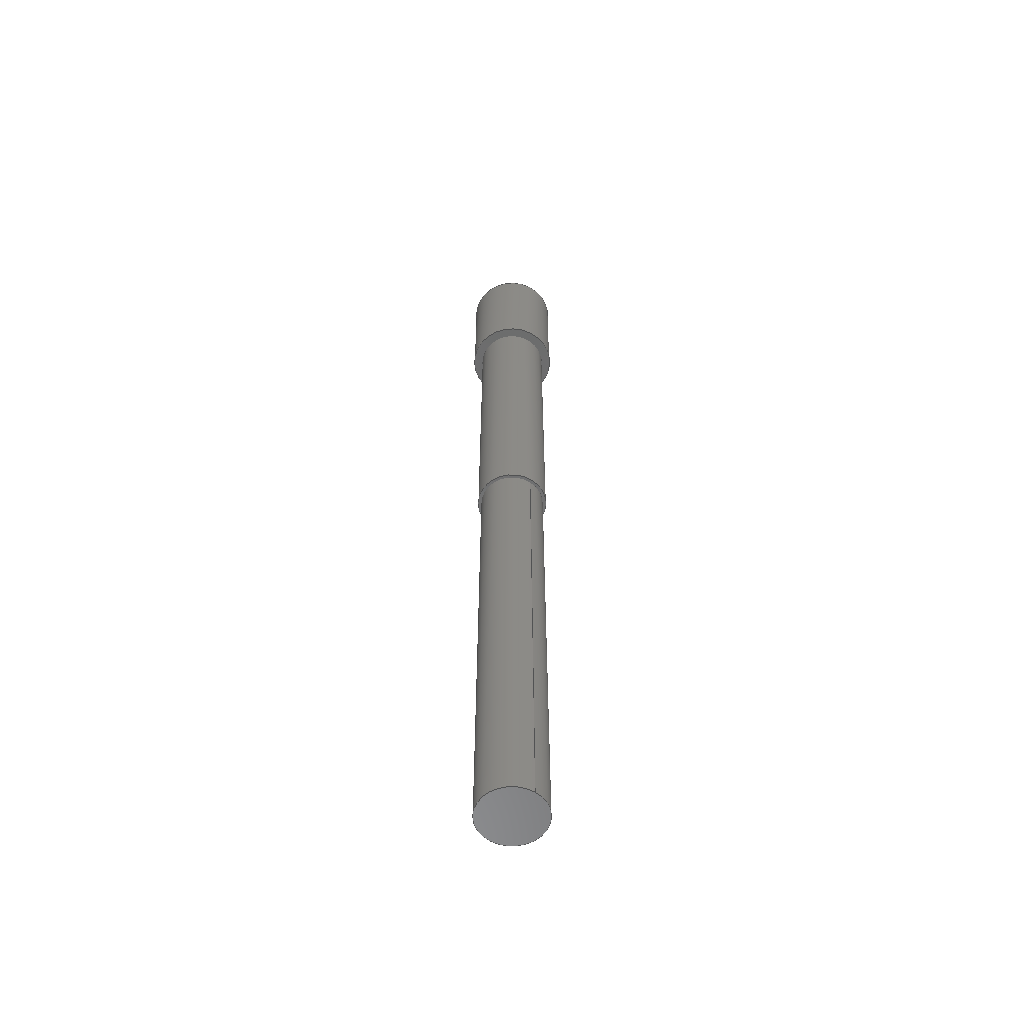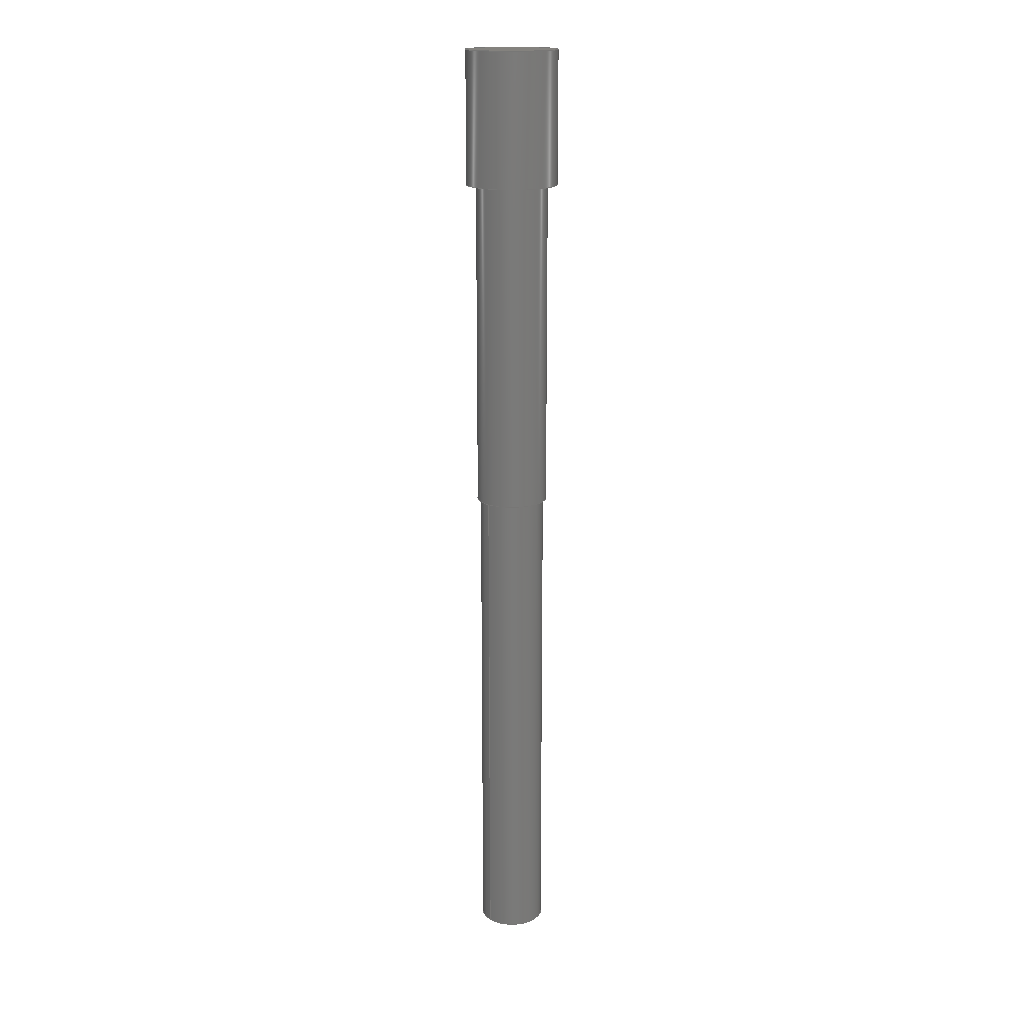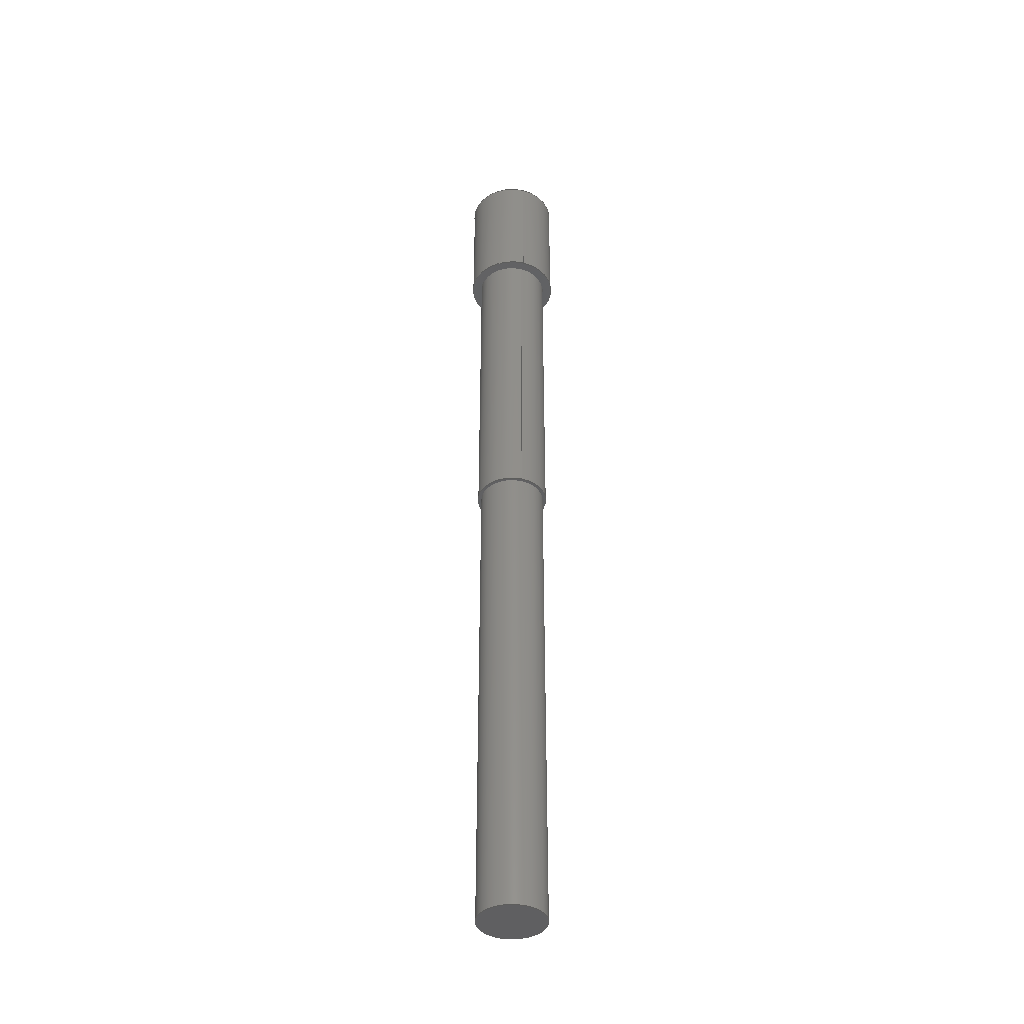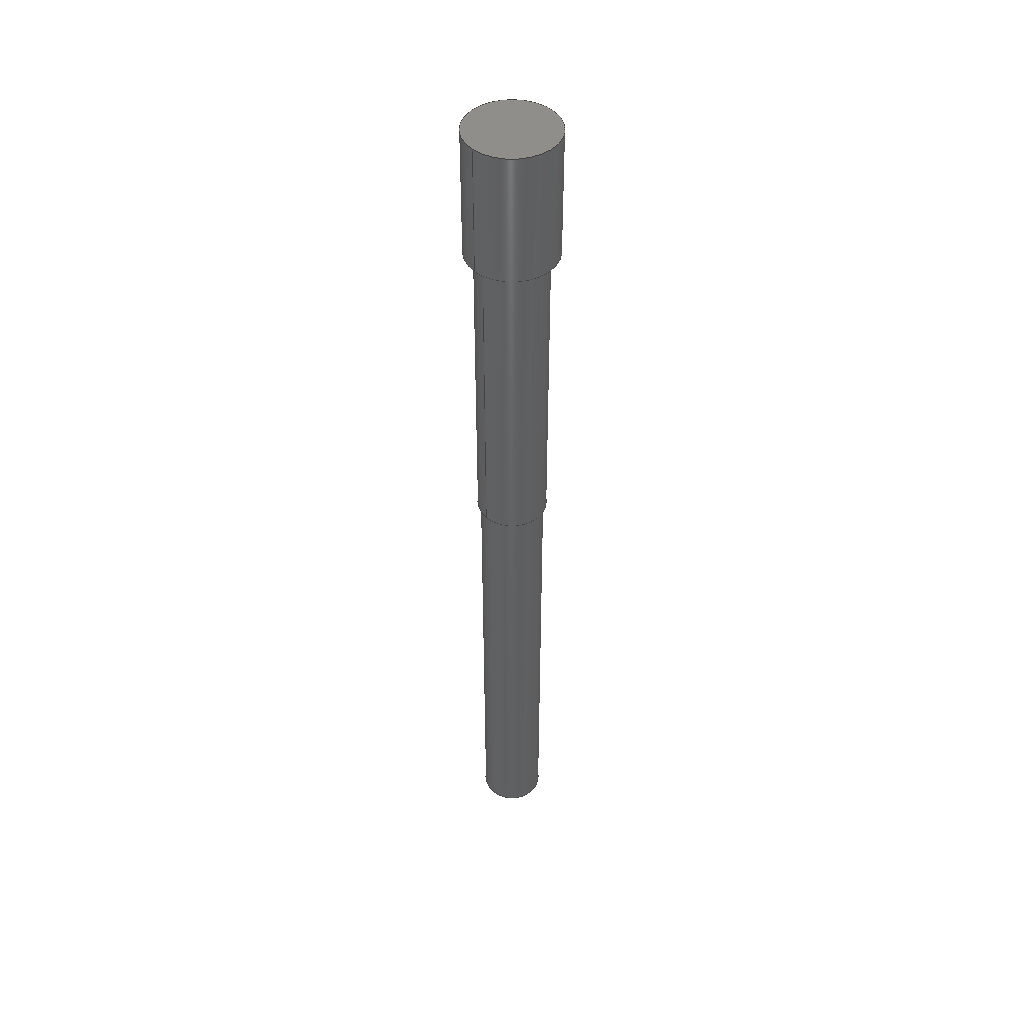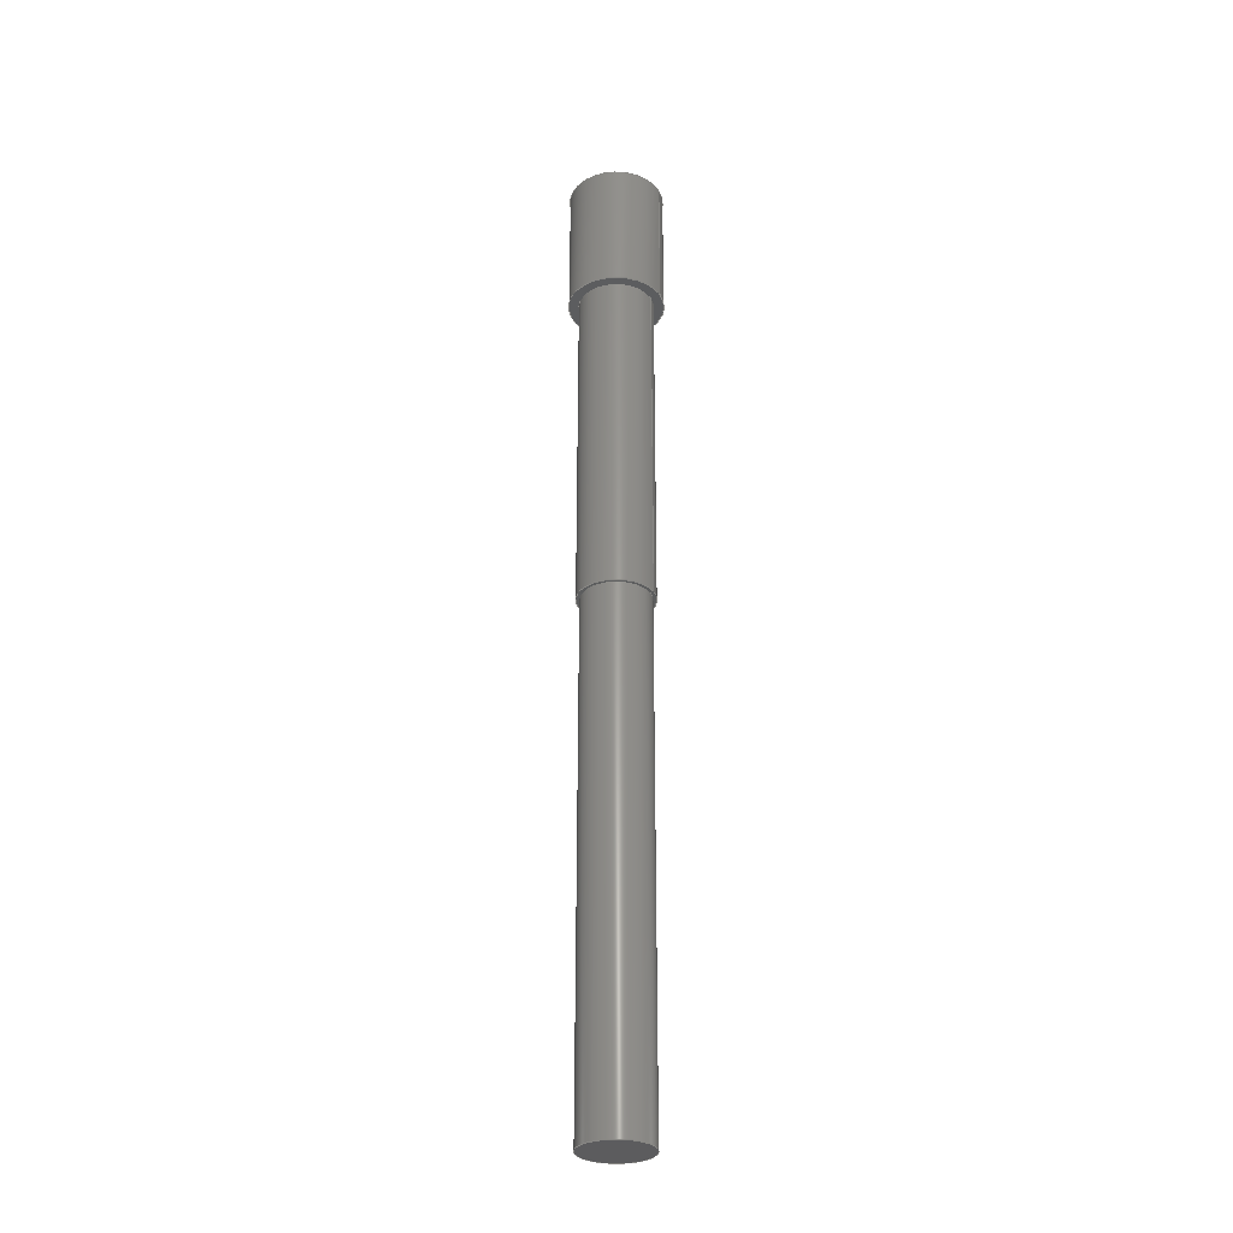
<metadata>
{"format":"step","ext":"step","renderer":"f3d","projection":"perspective","resolution":1024,"background":"white","views":[{"elev":-57.8,"azim":-125.2,"up":"+Y"},{"elev":17.3,"azim":-42.7,"up":"+Y"},{"elev":-40.2,"azim":73.6,"up":"+Y"},{"elev":45.7,"azim":137.6,"up":"+Y"},{"elev":-30.2,"azim":25.0,"up":"+Y"}]}
</metadata>
<code>
ISO-10303-21;
DATA;
#1=MECHANICAL_DESIGN_GEOMETRIC_PRESENTATION_REPRESENTATION('',(#4),#167);
#2=SHAPE_REPRESENTATION_RELATIONSHIP('SRR','None',#174,#3);
#3=ADVANCED_BREP_SHAPE_REPRESENTATION('',(#5),#166);
#4=STYLED_ITEM('',(#183),#5);
#5=MANIFOLD_SOLID_BREP('Body2',#83);
#6=LINE('',#150,#9);
#7=LINE('',#158,#10);
#8=LINE('',#161,#11);
#9=VECTOR('',#122,0.7);
#10=VECTOR('',#133,0.55);
#11=VECTOR('',#136,0.5);
#12=CYLINDRICAL_SURFACE('',#100,0.7);
#13=CYLINDRICAL_SURFACE('',#106,0.55);
#14=CYLINDRICAL_SURFACE('',#107,0.5);
#15=FACE_BOUND('',#25,.T.);
#16=FACE_BOUND('',#29,.T.);
#17=FACE_OUTER_BOUND('',#24,.T.);
#18=FACE_OUTER_BOUND('',#26,.T.);
#19=FACE_OUTER_BOUND('',#27,.T.);
#20=FACE_OUTER_BOUND('',#28,.T.);
#21=FACE_OUTER_BOUND('',#30,.T.);
#22=FACE_OUTER_BOUND('',#31,.T.);
#23=FACE_OUTER_BOUND('',#32,.T.);
#24=EDGE_LOOP('',(#54));
#25=EDGE_LOOP('',(#55));
#26=EDGE_LOOP('',(#56,#57,#58,#59));
#27=EDGE_LOOP('',(#60));
#28=EDGE_LOOP('',(#61));
#29=EDGE_LOOP('',(#62));
#30=EDGE_LOOP('',(#63,#64,#65,#66));
#31=EDGE_LOOP('',(#67,#68,#69,#70));
#32=EDGE_LOOP('',(#71));
#33=CIRCLE('',#98,0.7);
#34=CIRCLE('',#99,0.55);
#35=CIRCLE('',#101,0.7);
#36=CIRCLE('',#104,0.55);
#37=CIRCLE('',#105,0.5);
#38=CIRCLE('',#108,0.5);
#39=VERTEX_POINT('',#143);
#40=VERTEX_POINT('',#145);
#41=VERTEX_POINT('',#148);
#42=VERTEX_POINT('',#153);
#43=VERTEX_POINT('',#155);
#44=VERTEX_POINT('',#160);
#45=EDGE_CURVE('',#39,#39,#33,.T.);
#46=EDGE_CURVE('',#40,#40,#34,.T.);
#47=EDGE_CURVE('',#41,#41,#35,.T.);
#48=EDGE_CURVE('',#41,#39,#6,.T.);
#49=EDGE_CURVE('',#42,#42,#36,.T.);
#50=EDGE_CURVE('',#43,#43,#37,.T.);
#51=EDGE_CURVE('',#40,#42,#7,.T.);
#52=EDGE_CURVE('',#43,#44,#8,.T.);
#53=EDGE_CURVE('',#44,#44,#38,.T.);
#54=ORIENTED_EDGE('',*,*,#45,.F.);
#55=ORIENTED_EDGE('',*,*,#46,.T.);
#56=ORIENTED_EDGE('',*,*,#47,.F.);
#57=ORIENTED_EDGE('',*,*,#48,.T.);
#58=ORIENTED_EDGE('',*,*,#45,.T.);
#59=ORIENTED_EDGE('',*,*,#48,.F.);
#60=ORIENTED_EDGE('',*,*,#47,.T.);
#61=ORIENTED_EDGE('',*,*,#49,.F.);
#62=ORIENTED_EDGE('',*,*,#50,.T.);
#63=ORIENTED_EDGE('',*,*,#46,.F.);
#64=ORIENTED_EDGE('',*,*,#51,.T.);
#65=ORIENTED_EDGE('',*,*,#49,.T.);
#66=ORIENTED_EDGE('',*,*,#51,.F.);
#67=ORIENTED_EDGE('',*,*,#50,.F.);
#68=ORIENTED_EDGE('',*,*,#52,.T.);
#69=ORIENTED_EDGE('',*,*,#53,.T.);
#70=ORIENTED_EDGE('',*,*,#52,.F.);
#71=ORIENTED_EDGE('',*,*,#53,.F.);
#72=PLANE('',#97);
#73=PLANE('',#102);
#74=PLANE('',#103);
#75=PLANE('',#109);
#76=ADVANCED_FACE('',(#17,#15),#72,.F.);
#77=ADVANCED_FACE('',(#18),#12,.T.);
#78=ADVANCED_FACE('',(#19),#73,.T.);
#79=ADVANCED_FACE('',(#20,#16),#74,.F.);
#80=ADVANCED_FACE('',(#21),#13,.T.);
#81=ADVANCED_FACE('',(#22),#14,.T.);
#82=ADVANCED_FACE('',(#23),#75,.F.);
#83=CLOSED_SHELL('',(#76,#77,#78,#79,#80,#81,#82));
#84=DERIVED_UNIT_ELEMENT(#86,1);
#85=DERIVED_UNIT_ELEMENT(#169,3);
#86=(
MASS_UNIT()
NAMED_UNIT(*)
SI_UNIT(.KILO.,.GRAM.)
);
#87=DERIVED_UNIT((#84,#85));
#88=MEASURE_REPRESENTATION_ITEM('density measure',
POSITIVE_RATIO_MEASURE(7850),#87);
#89=PROPERTY_DEFINITION_REPRESENTATION(#94,#91);
#90=PROPERTY_DEFINITION_REPRESENTATION(#95,#92);
#91=REPRESENTATION('material name',(#93),#166);
#92=REPRESENTATION('density',(#88),#166);
#93=DESCRIPTIVE_REPRESENTATION_ITEM('Steel','Steel');
#94=PROPERTY_DEFINITION('material property','material name',#176);
#95=PROPERTY_DEFINITION('material property','density of part',#176);
#96=AXIS2_PLACEMENT_3D('placement',#141,#110,#111);
#97=AXIS2_PLACEMENT_3D('',#142,#112,#113);
#98=AXIS2_PLACEMENT_3D('',#144,#114,#115);
#99=AXIS2_PLACEMENT_3D('',#146,#116,#117);
#100=AXIS2_PLACEMENT_3D('',#147,#118,#119);
#101=AXIS2_PLACEMENT_3D('',#149,#120,#121);
#102=AXIS2_PLACEMENT_3D('',#151,#123,#124);
#103=AXIS2_PLACEMENT_3D('',#152,#125,#126);
#104=AXIS2_PLACEMENT_3D('',#154,#127,#128);
#105=AXIS2_PLACEMENT_3D('',#156,#129,#130);
#106=AXIS2_PLACEMENT_3D('',#157,#131,#132);
#107=AXIS2_PLACEMENT_3D('',#159,#134,#135);
#108=AXIS2_PLACEMENT_3D('',#162,#137,#138);
#109=AXIS2_PLACEMENT_3D('',#163,#139,#140);
#110=DIRECTION('axis',(0,0,1));
#111=DIRECTION('refdir',(1,0,0));
#112=DIRECTION('center_axis',(0,1,0));
#113=DIRECTION('ref_axis',(-1,0,0));
#114=DIRECTION('center_axis',(0,1,0));
#115=DIRECTION('ref_axis',(-1,0,0));
#116=DIRECTION('center_axis',(0,1,0));
#117=DIRECTION('ref_axis',(-1,0,0));
#118=DIRECTION('center_axis',(0,1,0));
#119=DIRECTION('ref_axis',(-1,0,0));
#120=DIRECTION('center_axis',(0,1,0));
#121=DIRECTION('ref_axis',(-1,0,0));
#122=DIRECTION('',(0,-1,0));
#123=DIRECTION('center_axis',(0,1,0));
#124=DIRECTION('ref_axis',(-1,0,0));
#125=DIRECTION('center_axis',(0,1,0));
#126=DIRECTION('ref_axis',(-1,0,0));
#127=DIRECTION('center_axis',(0,1,0));
#128=DIRECTION('ref_axis',(-1,0,0));
#129=DIRECTION('center_axis',(0,1,0));
#130=DIRECTION('ref_axis',(-1,0,0));
#131=DIRECTION('center_axis',(0,1,0));
#132=DIRECTION('ref_axis',(-1,0,0));
#133=DIRECTION('',(0,-1,0));
#134=DIRECTION('center_axis',(0,1,0));
#135=DIRECTION('ref_axis',(1,0,0));
#136=DIRECTION('',(0,-1,0));
#137=DIRECTION('center_axis',(0,1,0));
#138=DIRECTION('ref_axis',(1,0,0));
#139=DIRECTION('center_axis',(0,1,0));
#140=DIRECTION('ref_axis',(1,0,0));
#141=CARTESIAN_POINT('',(0,0,0));
#142=CARTESIAN_POINT('Origin',(0,12.5,0));
#143=CARTESIAN_POINT('',(0.7,12.5,-8.573e-17));
#144=CARTESIAN_POINT('Origin',(0,12.5,0));
#145=CARTESIAN_POINT('',(0.55,12.5,-6.736e-17));
#146=CARTESIAN_POINT('Origin',(0,12.5,0));
#147=CARTESIAN_POINT('Origin',(0,12.5,0));
#148=CARTESIAN_POINT('',(0.7,14.5,-8.573e-17));
#149=CARTESIAN_POINT('Origin',(0,14.5,0));
#150=CARTESIAN_POINT('',(0.7,12.5,-8.573e-17));
#151=CARTESIAN_POINT('Origin',(0,14.5,0));
#152=CARTESIAN_POINT('Origin',(0,7.5,0));
#153=CARTESIAN_POINT('',(0.55,7.5,-6.736e-17));
#154=CARTESIAN_POINT('Origin',(0,7.5,0));
#155=CARTESIAN_POINT('',(-0.5,7.5,6.123e-17));
#156=CARTESIAN_POINT('Origin',(0,7.5,0));
#157=CARTESIAN_POINT('Origin',(0,7.5,0));
#158=CARTESIAN_POINT('',(0.55,7.5,-6.736e-17));
#159=CARTESIAN_POINT('Origin',(0,0,0));
#160=CARTESIAN_POINT('',(-0.5,0,6.123e-17));
#161=CARTESIAN_POINT('',(-0.5,0,6.123e-17));
#162=CARTESIAN_POINT('Origin',(0,0,0));
#163=CARTESIAN_POINT('Origin',(0,0,0));
#164=UNCERTAINTY_MEASURE_WITH_UNIT(LENGTH_MEASURE(0.001),#168,
'DISTANCE_ACCURACY_VALUE',
'Maximum model space distance between geometric entities at asserted c
onnectivities');
#165=UNCERTAINTY_MEASURE_WITH_UNIT(LENGTH_MEASURE(0.001),#168,
'DISTANCE_ACCURACY_VALUE',
'Maximum model space distance between geometric entities at asserted c
onnectivities');
#166=(
GEOMETRIC_REPRESENTATION_CONTEXT(3)
GLOBAL_UNCERTAINTY_ASSIGNED_CONTEXT((#164))
GLOBAL_UNIT_ASSIGNED_CONTEXT((#168,#170,#171))
REPRESENTATION_CONTEXT('','3D')
);
#167=(
GEOMETRIC_REPRESENTATION_CONTEXT(3)
GLOBAL_UNCERTAINTY_ASSIGNED_CONTEXT((#165))
GLOBAL_UNIT_ASSIGNED_CONTEXT((#168,#170,#171))
REPRESENTATION_CONTEXT('','3D')
);
#168=(
LENGTH_UNIT()
NAMED_UNIT(*)
SI_UNIT(.CENTI.,.METRE.)
);
#169=(
LENGTH_UNIT()
NAMED_UNIT(*)
SI_UNIT($,.METRE.)
);
#170=(
NAMED_UNIT(*)
PLANE_ANGLE_UNIT()
SI_UNIT($,.RADIAN.)
);
#171=(
NAMED_UNIT(*)
SI_UNIT($,.STERADIAN.)
SOLID_ANGLE_UNIT()
);
#172=SHAPE_DEFINITION_REPRESENTATION(#173,#174);
#173=PRODUCT_DEFINITION_SHAPE('',$,#176);
#174=SHAPE_REPRESENTATION('',(#96),#166);
#175=PRODUCT_DEFINITION_CONTEXT('part definition',#180,'design');
#176=PRODUCT_DEFINITION('duza sruba','duza sruba',#177,#175);
#177=PRODUCT_DEFINITION_FORMATION('',$,#182);
#178=PRODUCT_RELATED_PRODUCT_CATEGORY('duza sruba','duza sruba',(#182));
#179=APPLICATION_PROTOCOL_DEFINITION('international standard',
'automotive_design',2009,#180);
#180=APPLICATION_CONTEXT(
'Core Data for Automotive Mechanical Design Process');
#181=PRODUCT_CONTEXT('part definition',#180,'mechanical');
#182=PRODUCT('duza sruba','duza sruba',$,(#181));
#183=PRESENTATION_STYLE_ASSIGNMENT((#184));
#184=SURFACE_STYLE_USAGE(.BOTH.,#185);
#185=SURFACE_SIDE_STYLE('',(#186));
#186=SURFACE_STYLE_FILL_AREA(#187);
#187=FILL_AREA_STYLE('Steel - Satin',(#188));
#188=FILL_AREA_STYLE_COLOUR('Steel - Satin',#189);
#189=COLOUR_RGB('Steel - Satin',0.6275,0.6275,0.6275);
ENDSEC;
END-ISO-10303-21;

</code>
